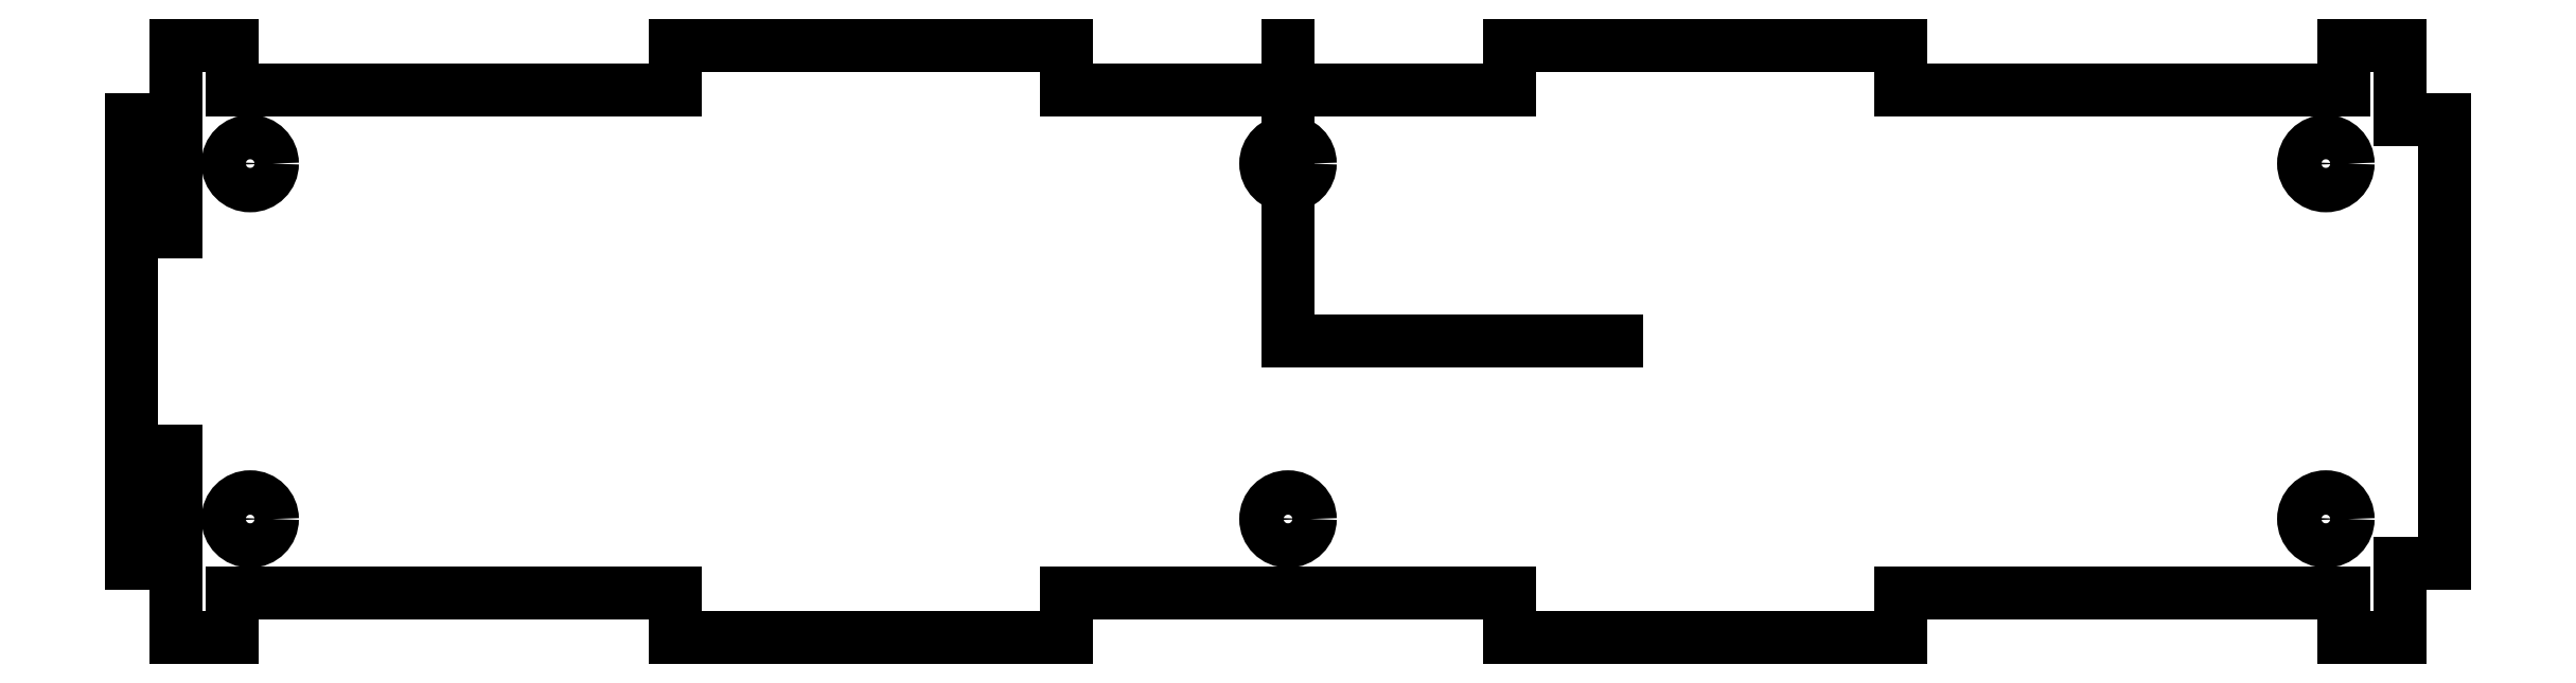
<metadata>
{"format":"dxf","ext":"dxf","renderer":"ezdxf+matplotlib","layout":"modelspace","background":"white","min_lineweight":24,"dpi":150}
</metadata>
<code>
0
SECTION
2
ENTITIES
0
LINE
8
0
10
-1.233e-31
20
35
30
0
11
3
21
35
31
0
0
LINE
8
0
10
3
20
35
30
0
11
3
21
5
31
0
0
LINE
8
0
10
3
20
5
30
0
11
8.875e-31
21
5
31
0
0
CIRCLE
8
0
10
-5
20
8
30
0
40
1.5
210
0
220
0
230
1
0
LINE
8
0
10
-3.8
20
0
30
0
11
-3.8
21
3
31
0
0
LINE
8
0
10
-3.8
20
3
30
0
11
-33.7
21
3
31
0
0
LINE
8
0
10
-33.7
20
3
30
0
11
-33.7
21
0
31
0
0
LINE
8
0
10
0
20
0
30
0
11
-3.8
21
0
31
0
0
LINE
8
0
10
-4.93e-31
20
40
30
0
11
-1.233e-31
21
35
31
0
0
LINE
8
0
10
8.875e-31
20
5
30
0
11
0
21
0
31
0
0
LINE
8
0
10
-150
20
0
30
0
11
-150
21
12.6
31
0
0
LINE
8
0
10
-150
20
27.4
30
0
11
-150
21
40
31
0
0
LINE
8
0
10
-75
20
20
30
0
11
-75
21
40
31
0
0
LINE
8
0
10
-75
20
20
30
0
11
-52.85
21
20
31
0
0
LINE
8
0
10
-153
20
5
30
0
11
-150
21
5
31
0
0
LINE
8
0
10
-153
20
35
30
0
11
-153
21
5
31
0
0
LINE
8
0
10
-150
20
35
30
0
11
-153
21
35
31
0
0
LINE
8
0
10
-60.05
20
0
30
0
11
-60.05
21
3
31
0
0
LINE
8
0
10
-60.05
20
3
30
0
11
-89.95
21
3
31
0
0
LINE
8
0
10
-89.95
20
3
30
0
11
-89.95
21
0
31
0
0
LINE
8
0
10
-33.7
20
0
30
0
11
-60.05
21
0
31
0
0
CIRCLE
8
0
10
-5
20
32
30
0
40
1.5
210
0
220
0
230
1
0
LINE
8
0
10
-116.3
20
3
30
0
11
-116.3
21
0
31
0
0
LINE
8
0
10
-146.2
20
3
30
0
11
-116.3
21
3
31
0
0
LINE
8
0
10
-146.2
20
0
30
0
11
-146.2
21
3
31
0
0
CIRCLE
8
0
10
-145
20
8
30
0
40
1.5
210
0
220
0
230
1
0
CIRCLE
8
0
10
-145
20
32
30
0
40
1.5
210
0
220
0
230
1
0
LINE
8
0
10
-89.95
20
0
30
0
11
-116.3
21
0
31
0
0
LINE
8
0
10
-146.2
20
0
30
0
11
-150
21
0
31
0
0
CIRCLE
8
0
10
-75
20
8
30
0
40
1.5
210
0
220
0
230
1
0
LINE
8
0
10
-3.8
20
40
30
0
11
-3.8
21
37
31
0
0
LINE
8
0
10
-3.8
20
37
30
0
11
-33.7
21
37
31
0
0
LINE
8
0
10
-33.7
20
37
30
0
11
-33.7
21
40
31
0
0
LINE
8
0
10
-60.05
20
40
30
0
11
-60.05
21
37
31
0
0
LINE
8
0
10
-60.05
20
37
30
0
11
-89.95
21
37
31
0
0
CIRCLE
8
0
10
-75
20
32
30
0
40
1.5
210
0
220
0
230
1
0
LINE
8
0
10
-89.95
20
37
30
0
11
-89.95
21
40
31
0
0
LINE
8
0
10
-116.3
20
37
30
0
11
-116.3
21
40
31
0
0
LINE
8
0
10
-146.2
20
37
30
0
11
-116.3
21
37
31
0
0
LINE
8
0
10
-146.2
20
40
30
0
11
-146.2
21
37
31
0
0
LINE
8
0
10
-3.8
20
40
30
0
11
-4.93e-31
21
40
31
0
0
LINE
8
0
10
-60.05
20
40
30
0
11
-33.7
21
40
31
0
0
LINE
8
0
10
-150
20
40
30
0
11
-146.2
21
40
31
0
0
LINE
8
0
10
-116.3
20
40
30
0
11
-89.95
21
40
31
0
0
ENDSEC
0
EOF

</code>
